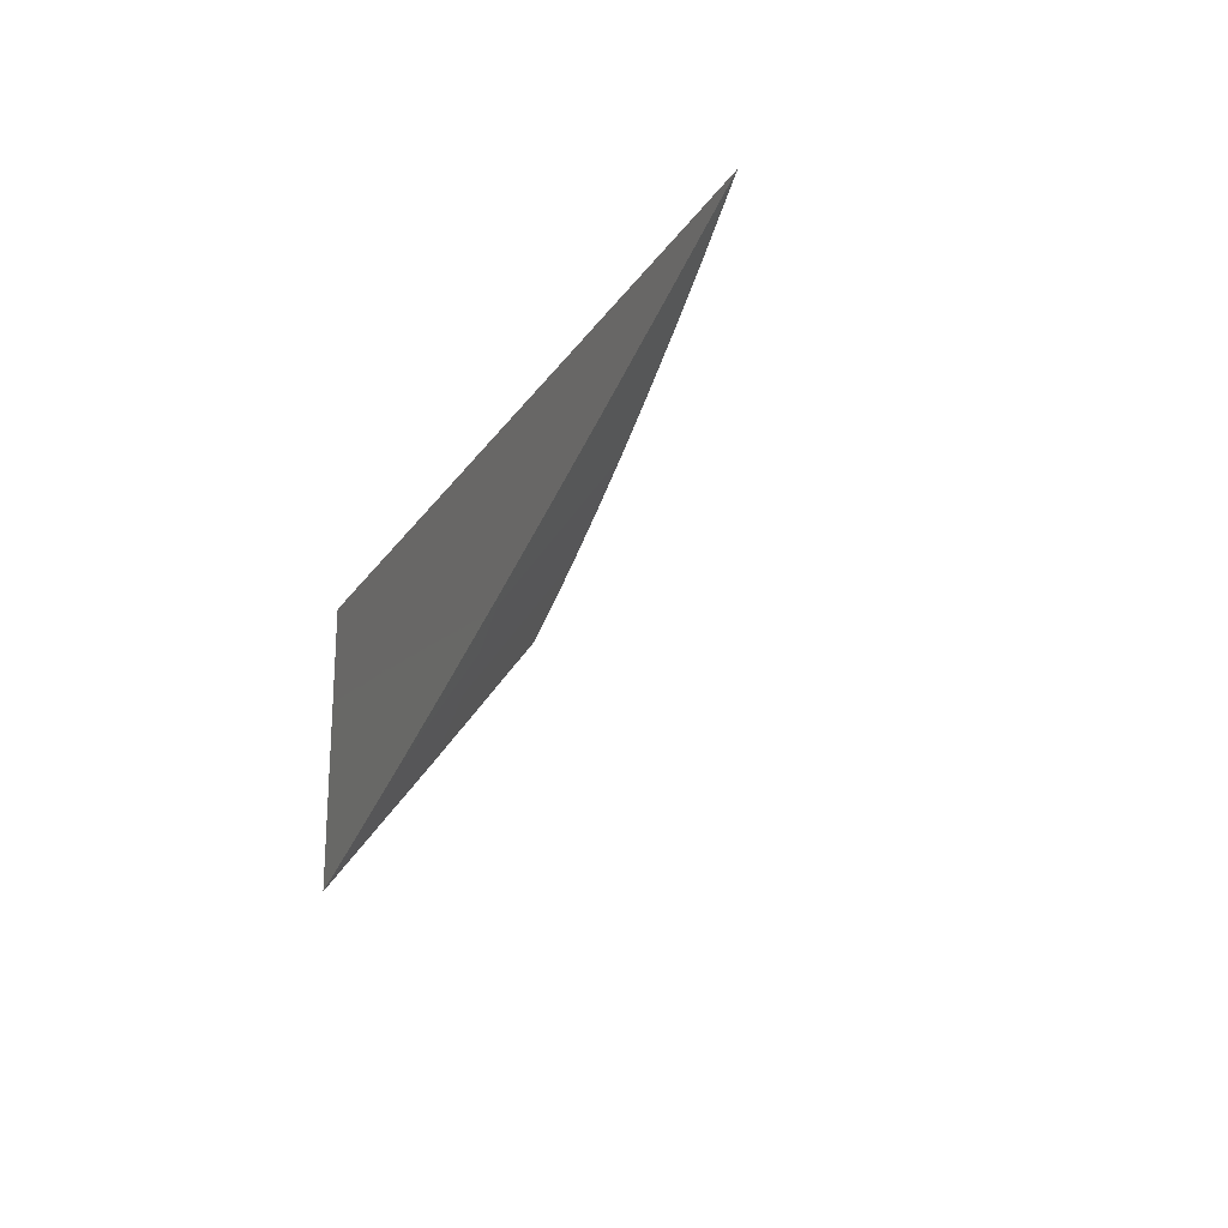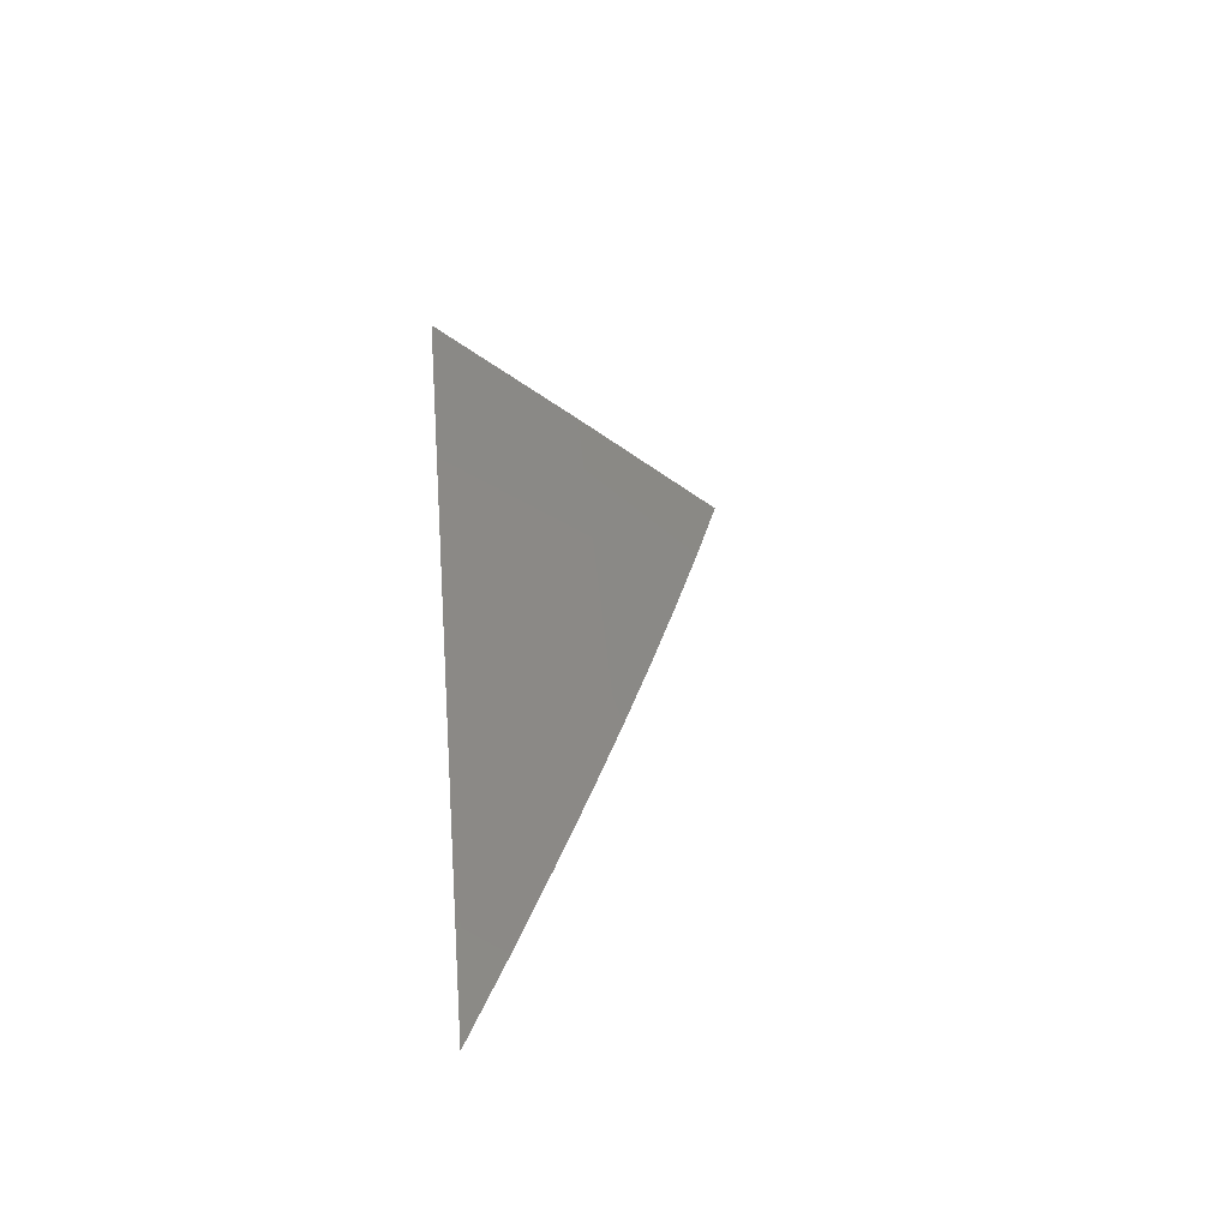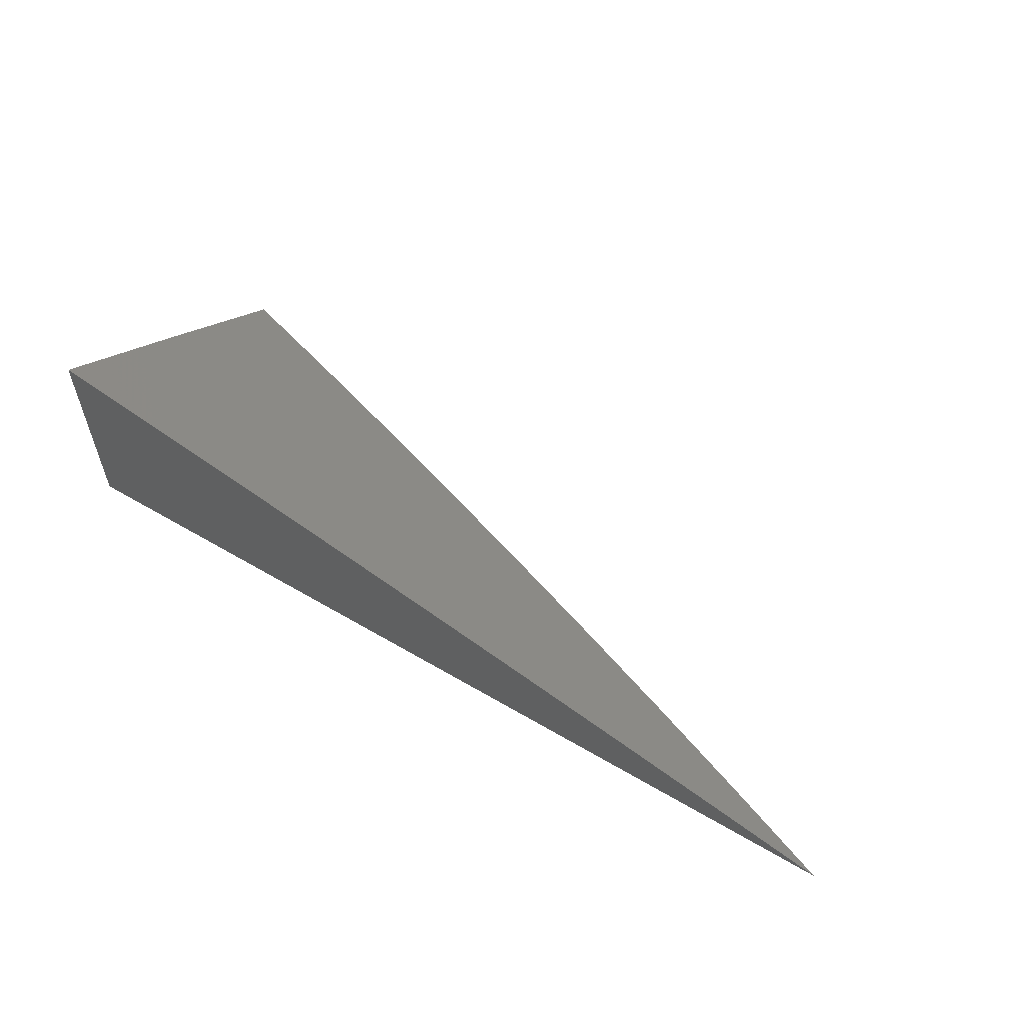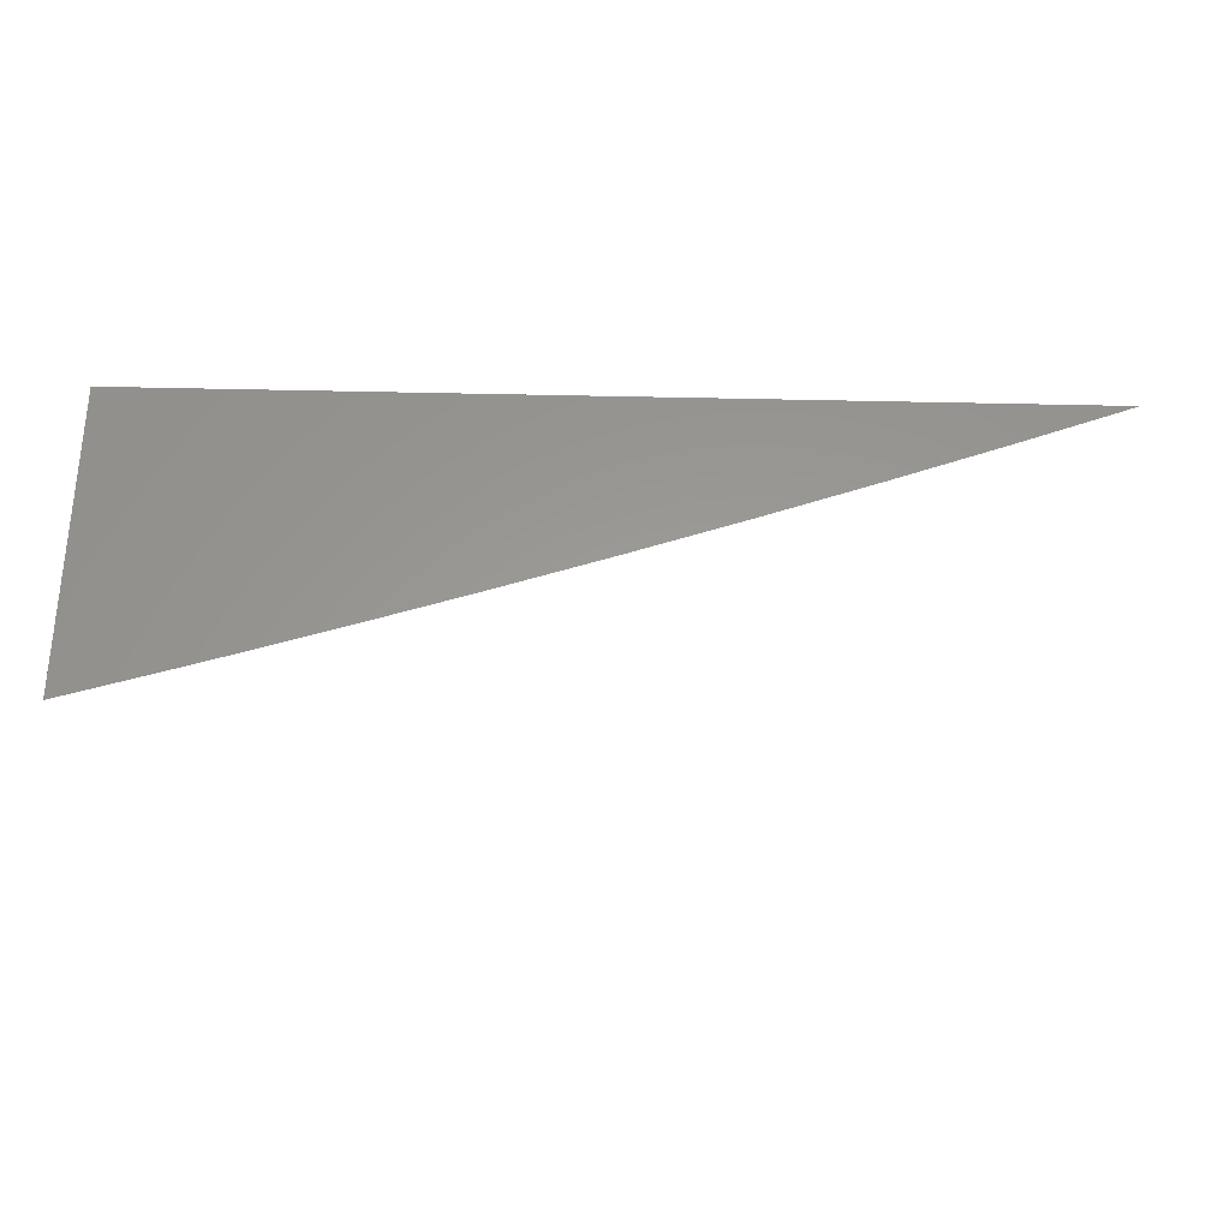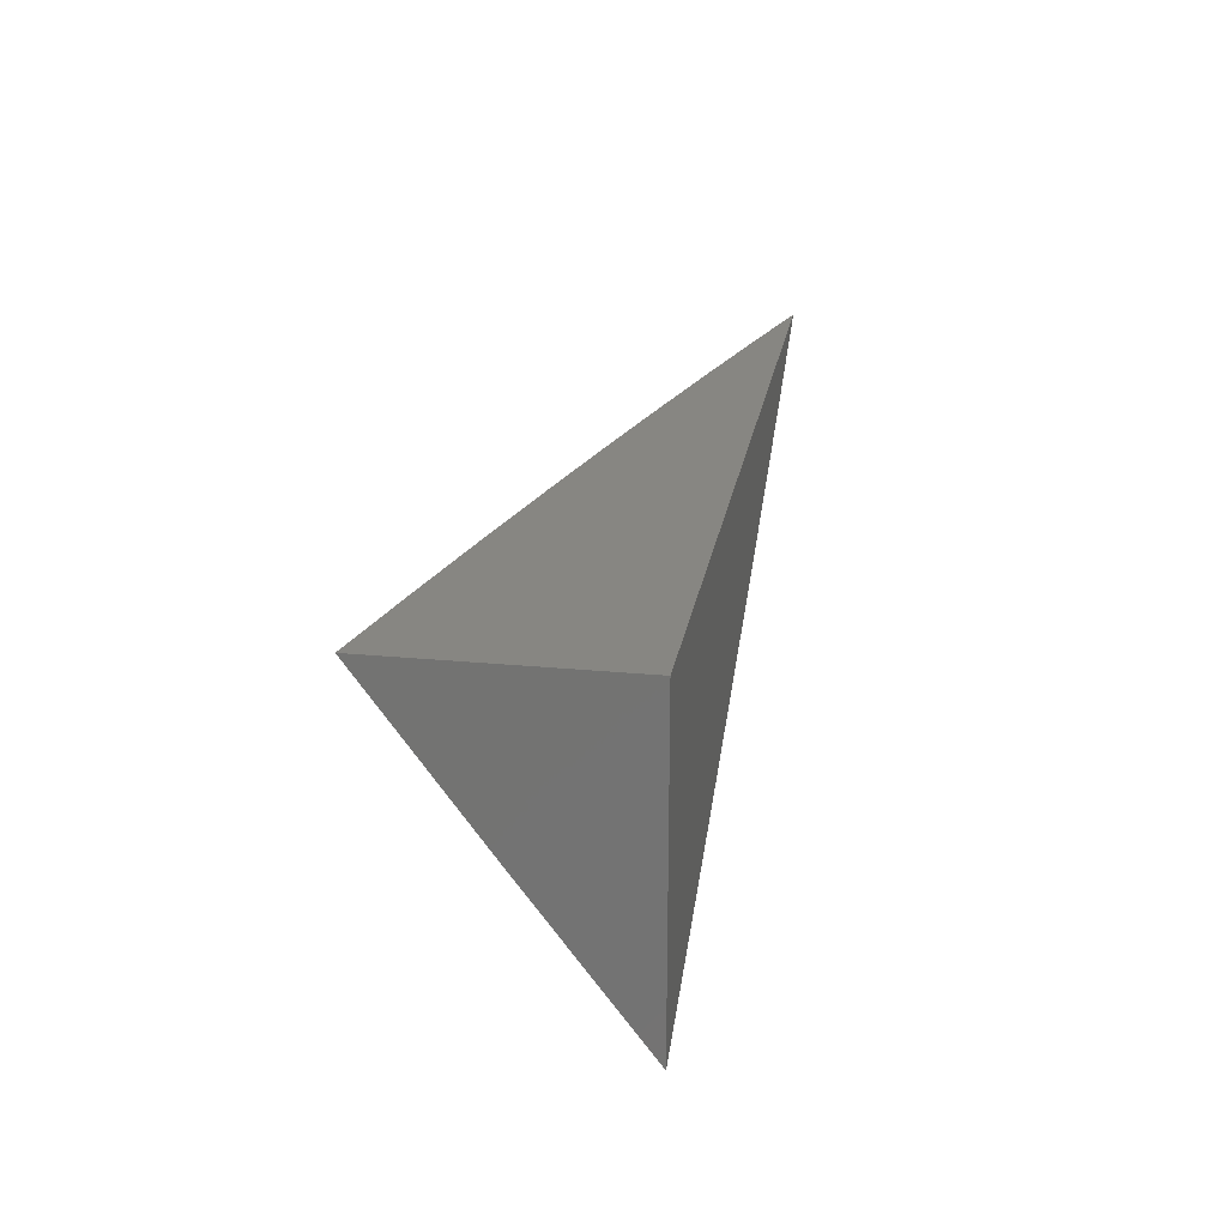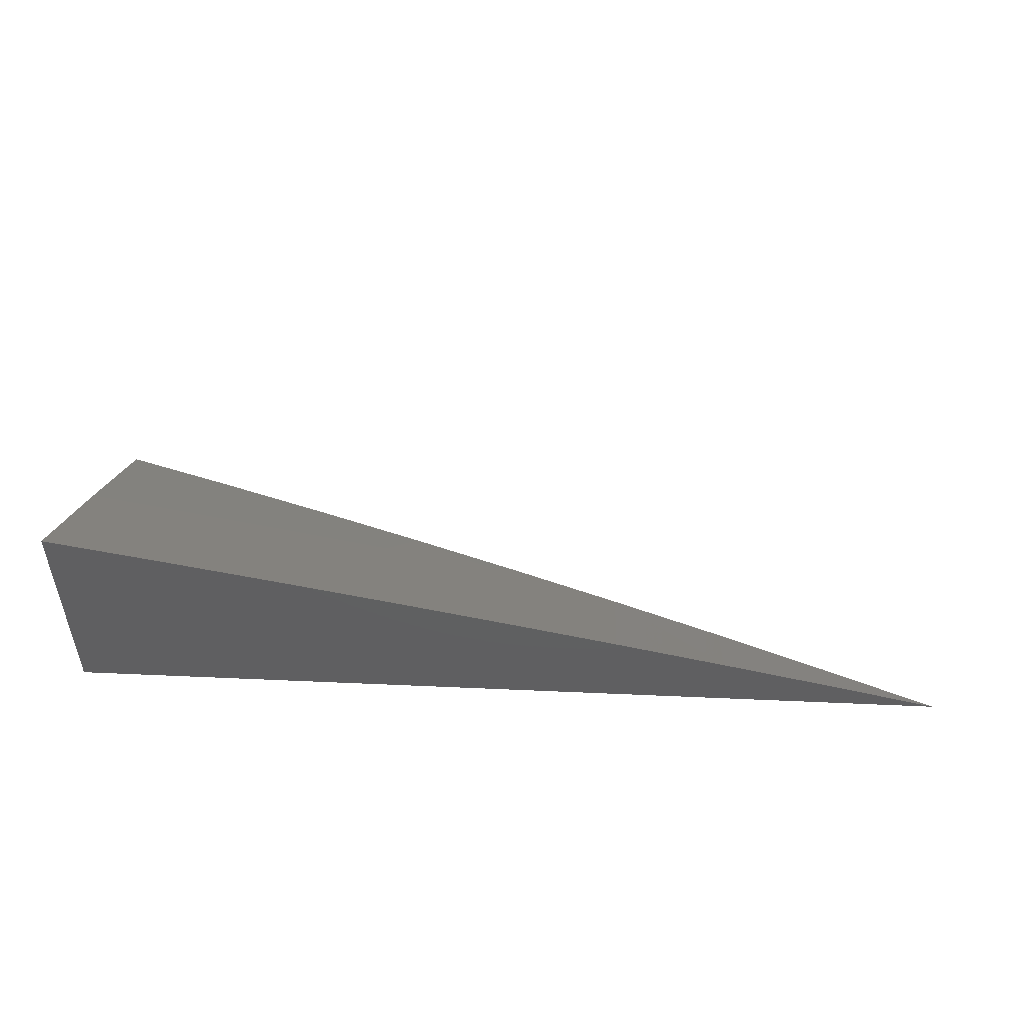
<metadata>
{"format":"stl","ext":"stl","renderer":"f3d","projection":"perspective","resolution":1024,"background":"white","views":[{"elev":-22.0,"azim":65.3,"up":"+Z"},{"elev":27.9,"azim":84.9,"up":"+Y"},{"elev":57.9,"azim":31.4,"up":"+Y"},{"elev":-30.6,"azim":-1.8,"up":"+Z"},{"elev":22.9,"azim":-80.6,"up":"+Z"},{"elev":50.3,"azim":2.8,"up":"+Y"}]}
</metadata>
<code>
# stl→obj: 23 verts, 42 faces
v 2 9.124 -7
v 2.063 9.11 -7
v 2 9.062 -7.084
v 2.049 9.051 -7.084
v 2 9 -7.168
v 2.063 9 -7.149
v 2.111 9.037 -7.084
v 2.126 9 -7.129
v 2.173 9.022 -7.084
v 2.188 9 -7.109
v 2.235 9.007 -7.084
v 2.251 9 -7.089
v 2.25 9.065 -7
v 2.312 9.05 -7
v 2.125 9.095 -7
v 2.188 9.081 -7
v 2.313 9 -7.067
v 2.375 9.033 -7
v 2.375 9 -7.045
v 2.437 9.017 -7
v 2.437 9 -7.023
v 2.498 9 -7
v 2 9 -7
f 1 2 3
f 3 2 4
f 3 4 5
f 5 4 6
f 6 4 7
f 6 7 8
f 8 7 9
f 8 9 10
f 10 9 11
f 10 11 12
f 12 11 13
f 12 13 14
f 4 2 7
f 7 2 15
f 7 15 9
f 9 15 16
f 9 16 11
f 11 16 13
f 12 14 17
f 17 14 18
f 17 18 19
f 19 18 20
f 19 20 21
f 21 20 22
f 5 6 23
f 23 6 8
f 23 8 10
f 10 12 23
f 23 12 17
f 23 17 19
f 19 21 23
f 23 21 22
f 22 20 23
f 23 20 18
f 23 18 14
f 14 13 23
f 23 13 16
f 23 16 15
f 15 2 23
f 23 2 1
f 1 3 23
f 23 3 5

</code>
